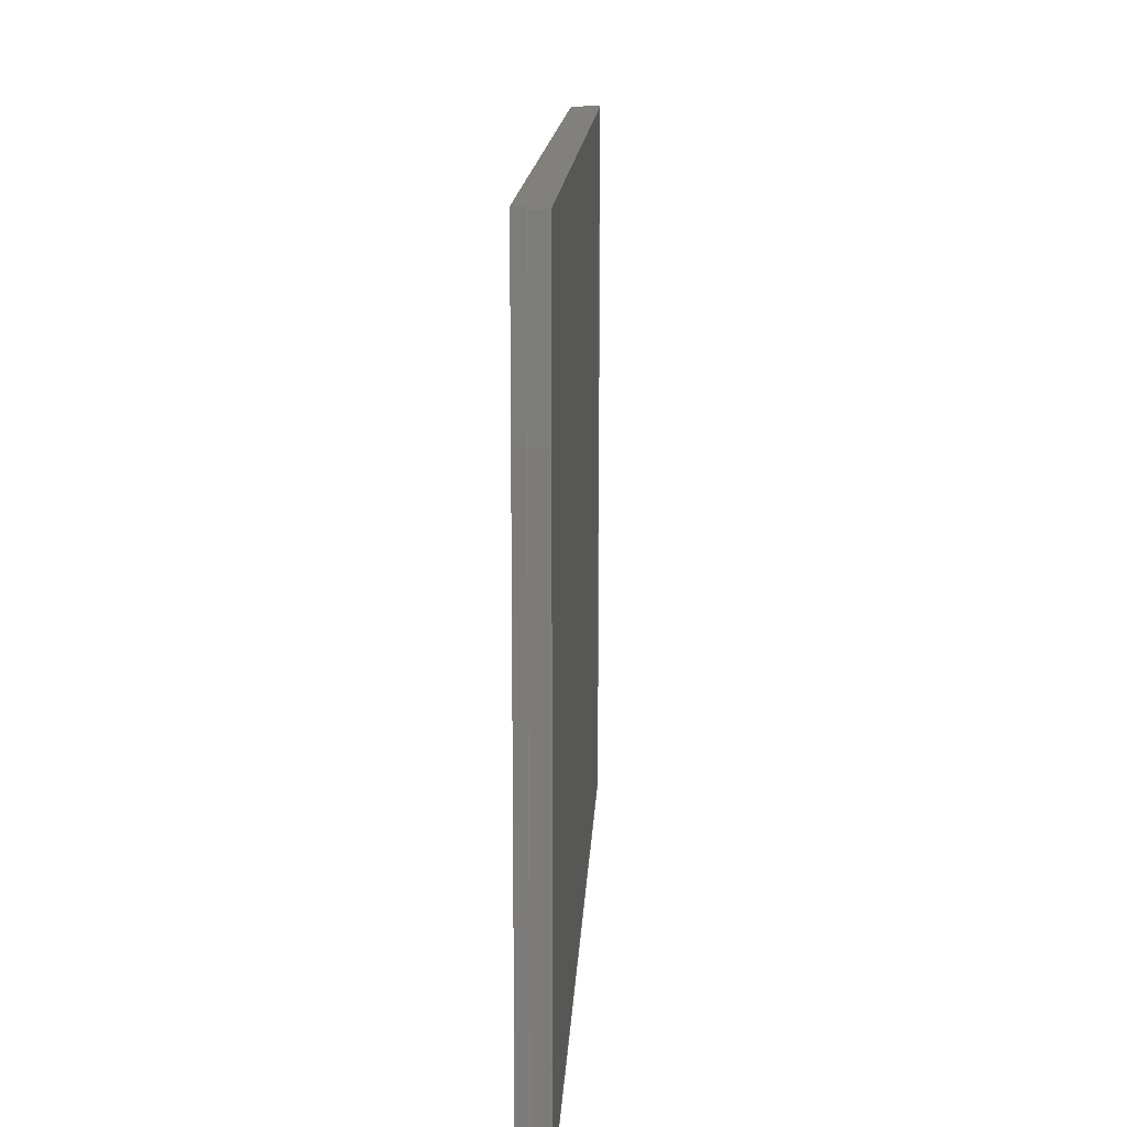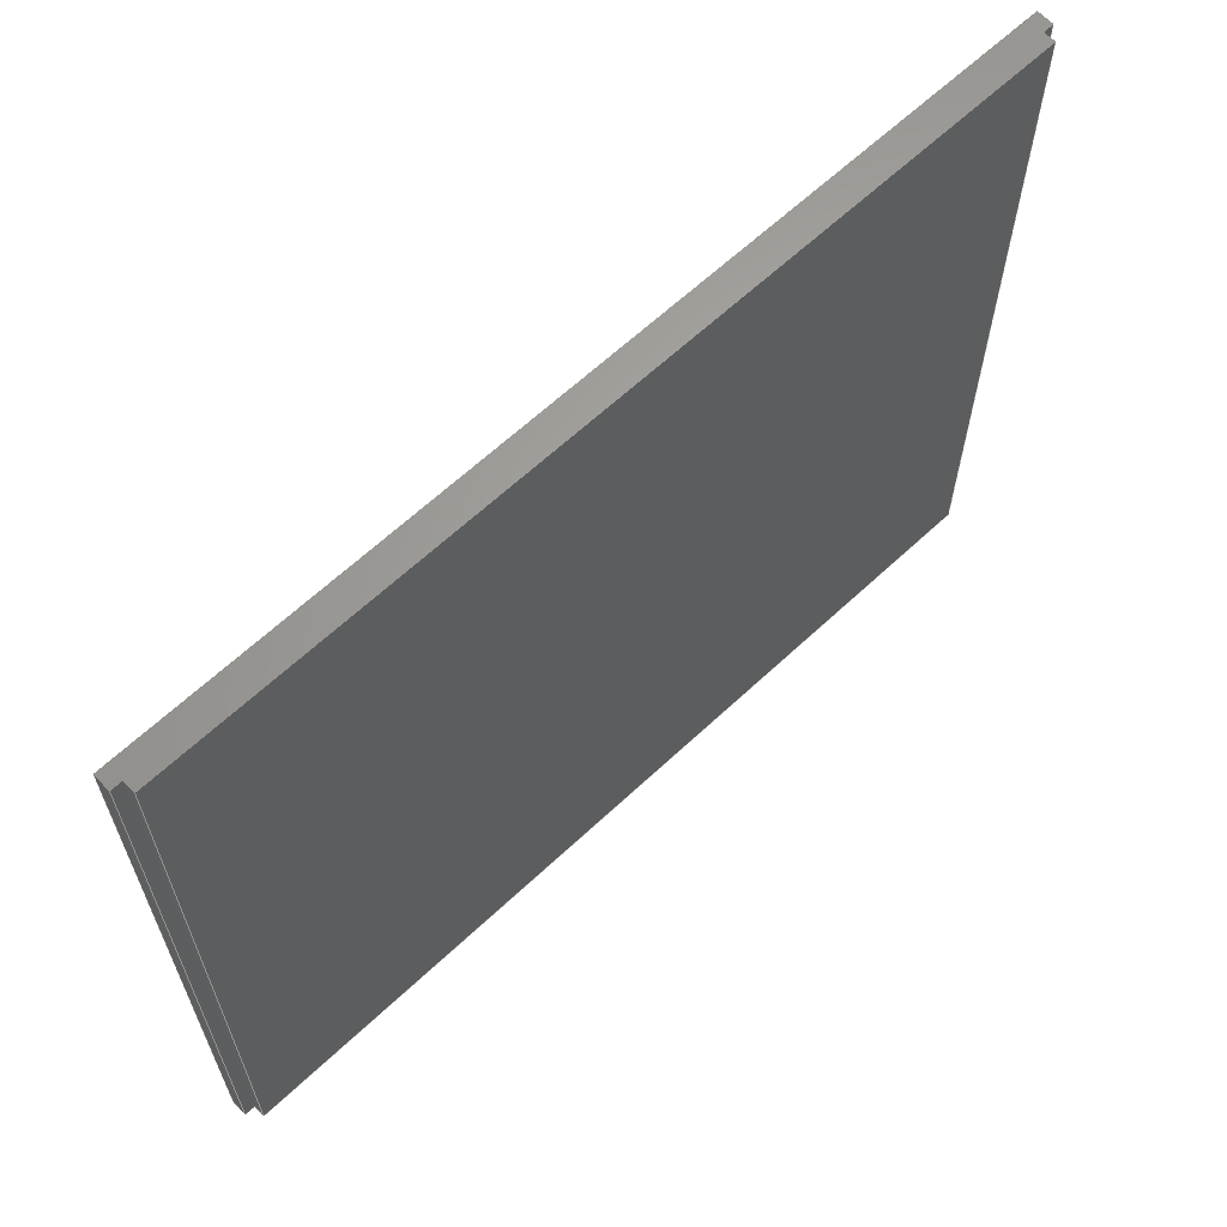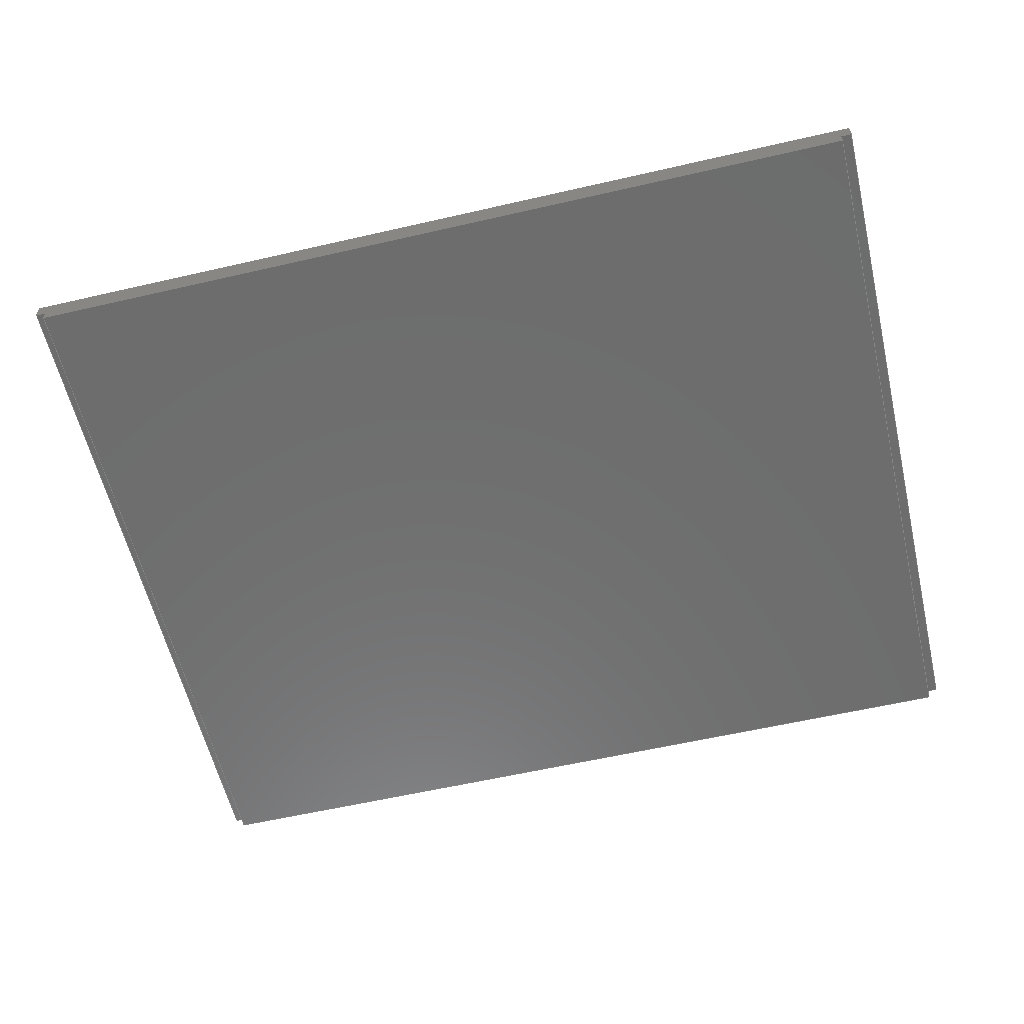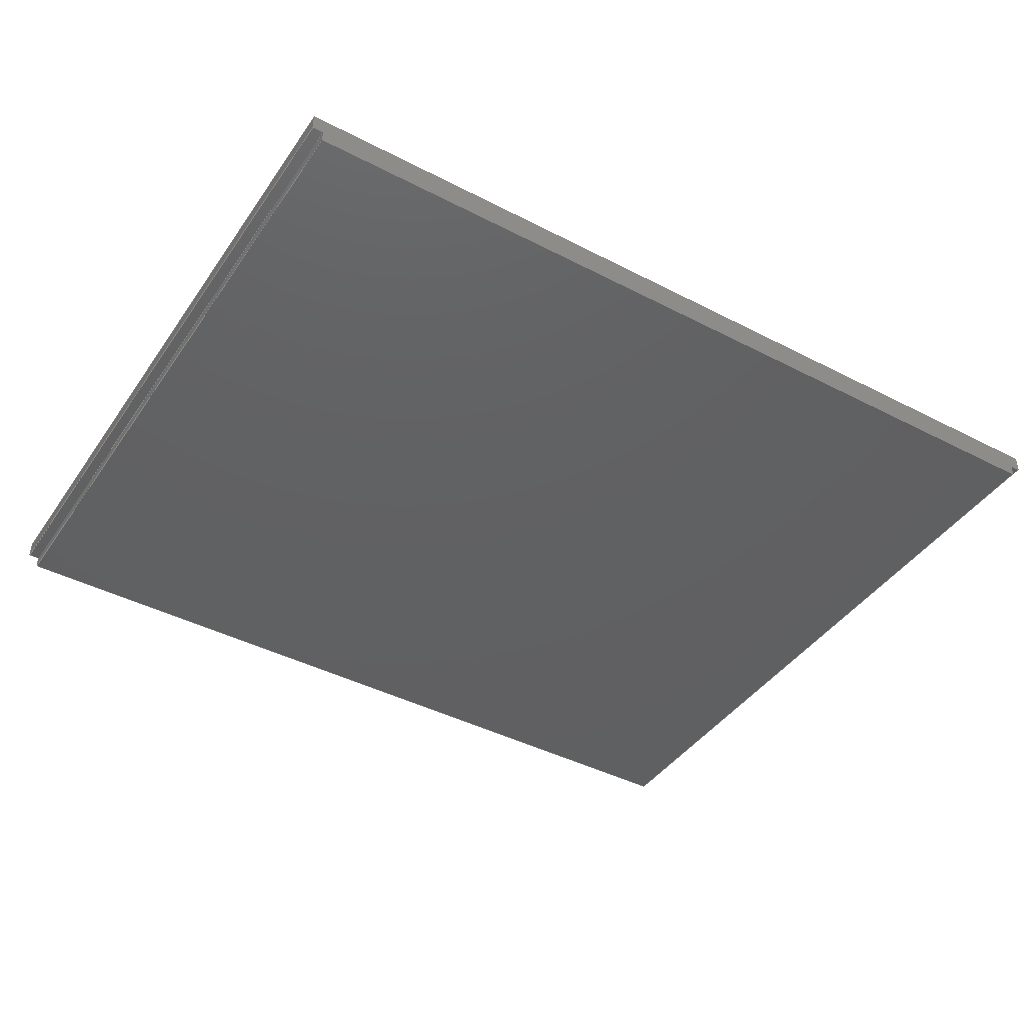
<metadata>
{"format":"step","ext":"stp","renderer":"f3d","projection":"perspective","resolution":1024,"background":"white","views":[{"elev":14.6,"azim":92.9,"up":"+Z"},{"elev":63.4,"azim":-43.5,"up":"+Z"},{"elev":-59.4,"azim":13.3,"up":"+Y"},{"elev":-42.3,"azim":-31.8,"up":"+Y"}]}
</metadata>
<code>
ISO-10303-21;
DATA;
#1=DIRECTION('',(1,0,0));
#2=VECTOR('',#1,151.2);
#3=CARTESIAN_POINT('',(-75.6,0,0));
#4=LINE('',#3,#2);
#5=DIRECTION('',(0,1,0));
#6=VECTOR('',#5,2.1);
#7=CARTESIAN_POINT('',(75.6,0,0));
#8=LINE('',#7,#6);
#9=DIRECTION('',(1,0,0));
#10=VECTOR('',#9,1.9);
#11=CARTESIAN_POINT('',(75.6,2.1,0));
#12=LINE('',#11,#10);
#13=DIRECTION('',(0,1,0));
#14=VECTOR('',#13,2.8);
#15=CARTESIAN_POINT('',(77.5,2.1,0));
#16=LINE('',#15,#14);
#17=DIRECTION('',(-1,0,0));
#18=VECTOR('',#17,155);
#19=CARTESIAN_POINT('',(77.5,4.9,0));
#20=LINE('',#19,#18);
#21=DIRECTION('',(0,-1,0));
#22=VECTOR('',#21,2.8);
#23=CARTESIAN_POINT('',(-77.5,4.9,0));
#24=LINE('',#23,#22);
#25=DIRECTION('',(1,0,0));
#26=VECTOR('',#25,1.9);
#27=CARTESIAN_POINT('',(-77.5,2.1,0));
#28=LINE('',#27,#26);
#29=DIRECTION('',(0,-1,0));
#30=VECTOR('',#29,2.1);
#31=CARTESIAN_POINT('',(-75.6,2.1,0));
#32=LINE('',#31,#30);
#33=DIRECTION('',(0,0,1));
#34=VECTOR('',#33,126);
#35=CARTESIAN_POINT('',(-75.6,0,0));
#36=LINE('',#35,#34);
#37=DIRECTION('',(0,0,1));
#38=VECTOR('',#37,126);
#39=CARTESIAN_POINT('',(-75.6,2.1,0));
#40=LINE('',#39,#38);
#41=DIRECTION('',(0,0,1));
#42=VECTOR('',#41,126);
#43=CARTESIAN_POINT('',(-77.5,2.1,0));
#44=LINE('',#43,#42);
#45=DIRECTION('',(0,0,1));
#46=VECTOR('',#45,126);
#47=CARTESIAN_POINT('',(-77.5,4.9,0));
#48=LINE('',#47,#46);
#49=DIRECTION('',(0,0,1));
#50=VECTOR('',#49,126);
#51=CARTESIAN_POINT('',(77.5,4.9,0));
#52=LINE('',#51,#50);
#53=DIRECTION('',(0,0,1));
#54=VECTOR('',#53,126);
#55=CARTESIAN_POINT('',(77.5,2.1,0));
#56=LINE('',#55,#54);
#57=DIRECTION('',(0,0,1));
#58=VECTOR('',#57,126);
#59=CARTESIAN_POINT('',(75.6,2.1,0));
#60=LINE('',#59,#58);
#61=DIRECTION('',(0,0,1));
#62=VECTOR('',#61,126);
#63=CARTESIAN_POINT('',(75.6,0,0));
#64=LINE('',#63,#62);
#65=DIRECTION('',(1,0,0));
#66=VECTOR('',#65,151.2);
#67=CARTESIAN_POINT('',(-75.6,0,126));
#68=LINE('',#67,#66);
#69=DIRECTION('',(0,-1,0));
#70=VECTOR('',#69,2.1);
#71=CARTESIAN_POINT('',(-75.6,2.1,126));
#72=LINE('',#71,#70);
#73=DIRECTION('',(1,0,0));
#74=VECTOR('',#73,1.9);
#75=CARTESIAN_POINT('',(-77.5,2.1,126));
#76=LINE('',#75,#74);
#77=DIRECTION('',(0,-1,0));
#78=VECTOR('',#77,2.8);
#79=CARTESIAN_POINT('',(-77.5,4.9,126));
#80=LINE('',#79,#78);
#81=DIRECTION('',(-1,0,0));
#82=VECTOR('',#81,155);
#83=CARTESIAN_POINT('',(77.5,4.9,126));
#84=LINE('',#83,#82);
#85=DIRECTION('',(0,1,0));
#86=VECTOR('',#85,2.8);
#87=CARTESIAN_POINT('',(77.5,2.1,126));
#88=LINE('',#87,#86);
#89=DIRECTION('',(1,0,0));
#90=VECTOR('',#89,1.9);
#91=CARTESIAN_POINT('',(75.6,2.1,126));
#92=LINE('',#91,#90);
#93=DIRECTION('',(0,1,0));
#94=VECTOR('',#93,2.1);
#95=CARTESIAN_POINT('',(75.6,0,126));
#96=LINE('',#95,#94);
#97=CARTESIAN_POINT('',(-75.6,0,0));
#98=CARTESIAN_POINT('',(75.6,0,0));
#99=VERTEX_POINT('',#97);
#100=VERTEX_POINT('',#98);
#101=CARTESIAN_POINT('',(75.6,2.1,0));
#102=VERTEX_POINT('',#101);
#103=CARTESIAN_POINT('',(77.5,2.1,0));
#104=VERTEX_POINT('',#103);
#105=CARTESIAN_POINT('',(77.5,4.9,0));
#106=VERTEX_POINT('',#105);
#107=CARTESIAN_POINT('',(-77.5,4.9,0));
#108=VERTEX_POINT('',#107);
#109=CARTESIAN_POINT('',(-77.5,2.1,0));
#110=VERTEX_POINT('',#109);
#111=CARTESIAN_POINT('',(-75.6,2.1,0));
#112=VERTEX_POINT('',#111);
#113=CARTESIAN_POINT('',(-75.6,0,126));
#114=CARTESIAN_POINT('',(75.6,0,126));
#115=VERTEX_POINT('',#113);
#116=VERTEX_POINT('',#114);
#117=CARTESIAN_POINT('',(75.6,2.1,126));
#118=VERTEX_POINT('',#117);
#119=CARTESIAN_POINT('',(77.5,2.1,126));
#120=VERTEX_POINT('',#119);
#121=CARTESIAN_POINT('',(77.5,4.9,126));
#122=VERTEX_POINT('',#121);
#123=CARTESIAN_POINT('',(-77.5,4.9,126));
#124=VERTEX_POINT('',#123);
#125=CARTESIAN_POINT('',(-77.5,2.1,126));
#126=VERTEX_POINT('',#125);
#127=CARTESIAN_POINT('',(-75.6,2.1,126));
#128=VERTEX_POINT('',#127);
#129=CARTESIAN_POINT('',(0,0,0));
#130=DIRECTION('',(0,0,1));
#131=DIRECTION('',(1,0,0));
#132=AXIS2_PLACEMENT_3D('',#129,#130,#131);
#133=PLANE('',#132);
#134=ORIENTED_EDGE('',*,*,#299,.T.);
#135=ORIENTED_EDGE('',*,*,#300,.T.);
#136=ORIENTED_EDGE('',*,*,#301,.T.);
#137=ORIENTED_EDGE('',*,*,#302,.T.);
#138=ORIENTED_EDGE('',*,*,#303,.T.);
#139=ORIENTED_EDGE('',*,*,#304,.T.);
#140=ORIENTED_EDGE('',*,*,#305,.T.);
#141=ORIENTED_EDGE('',*,*,#306,.T.);
#142=EDGE_LOOP('',(#134,#135,#136,#137,#138,#139,#140,#141));
#143=FACE_OUTER_BOUND('',#142,.F.);
#144=ADVANCED_FACE('',(#143),#133,.F.);
#145=CARTESIAN_POINT('',(-75.6,0,0));
#146=DIRECTION('',(0,-1,0));
#147=DIRECTION('',(1,0,0));
#148=AXIS2_PLACEMENT_3D('',#145,#146,#147);
#149=PLANE('',#148);
#150=ORIENTED_EDGE('',*,*,#299,.F.);
#151=ORIENTED_EDGE('',*,*,#307,.T.);
#152=ORIENTED_EDGE('',*,*,#308,.T.);
#153=ORIENTED_EDGE('',*,*,#309,.F.);
#154=EDGE_LOOP('',(#150,#151,#152,#153));
#155=FACE_OUTER_BOUND('',#154,.F.);
#156=ADVANCED_FACE('',(#155),#149,.T.);
#157=CARTESIAN_POINT('',(-75.6,2.1,0));
#158=DIRECTION('',(-1,0,0));
#159=DIRECTION('',(0,-1,0));
#160=AXIS2_PLACEMENT_3D('',#157,#158,#159);
#161=PLANE('',#160);
#162=ORIENTED_EDGE('',*,*,#306,.F.);
#163=ORIENTED_EDGE('',*,*,#310,.T.);
#164=ORIENTED_EDGE('',*,*,#311,.T.);
#165=ORIENTED_EDGE('',*,*,#307,.F.);
#166=EDGE_LOOP('',(#162,#163,#164,#165));
#167=FACE_OUTER_BOUND('',#166,.F.);
#168=ADVANCED_FACE('',(#167),#161,.T.);
#169=CARTESIAN_POINT('',(-77.5,2.1,0));
#170=DIRECTION('',(0,-1,0));
#171=DIRECTION('',(1,0,0));
#172=AXIS2_PLACEMENT_3D('',#169,#170,#171);
#173=PLANE('',#172);
#174=ORIENTED_EDGE('',*,*,#305,.F.);
#175=ORIENTED_EDGE('',*,*,#312,.T.);
#176=ORIENTED_EDGE('',*,*,#313,.T.);
#177=ORIENTED_EDGE('',*,*,#310,.F.);
#178=EDGE_LOOP('',(#174,#175,#176,#177));
#179=FACE_OUTER_BOUND('',#178,.F.);
#180=ADVANCED_FACE('',(#179),#173,.T.);
#181=CARTESIAN_POINT('',(-77.5,4.9,0));
#182=DIRECTION('',(-1,0,0));
#183=DIRECTION('',(0,-1,0));
#184=AXIS2_PLACEMENT_3D('',#181,#182,#183);
#185=PLANE('',#184);
#186=ORIENTED_EDGE('',*,*,#304,.F.);
#187=ORIENTED_EDGE('',*,*,#314,.T.);
#188=ORIENTED_EDGE('',*,*,#315,.T.);
#189=ORIENTED_EDGE('',*,*,#312,.F.);
#190=EDGE_LOOP('',(#186,#187,#188,#189));
#191=FACE_OUTER_BOUND('',#190,.F.);
#192=ADVANCED_FACE('',(#191),#185,.T.);
#193=CARTESIAN_POINT('',(77.5,4.9,0));
#194=DIRECTION('',(0,1,0));
#195=DIRECTION('',(-1,0,0));
#196=AXIS2_PLACEMENT_3D('',#193,#194,#195);
#197=PLANE('',#196);
#198=ORIENTED_EDGE('',*,*,#303,.F.);
#199=ORIENTED_EDGE('',*,*,#316,.T.);
#200=ORIENTED_EDGE('',*,*,#317,.T.);
#201=ORIENTED_EDGE('',*,*,#314,.F.);
#202=EDGE_LOOP('',(#198,#199,#200,#201));
#203=FACE_OUTER_BOUND('',#202,.F.);
#204=ADVANCED_FACE('',(#203),#197,.T.);
#205=CARTESIAN_POINT('',(77.5,2.1,0));
#206=DIRECTION('',(1,0,0));
#207=DIRECTION('',(0,1,0));
#208=AXIS2_PLACEMENT_3D('',#205,#206,#207);
#209=PLANE('',#208);
#210=ORIENTED_EDGE('',*,*,#302,.F.);
#211=ORIENTED_EDGE('',*,*,#318,.T.);
#212=ORIENTED_EDGE('',*,*,#319,.T.);
#213=ORIENTED_EDGE('',*,*,#316,.F.);
#214=EDGE_LOOP('',(#210,#211,#212,#213));
#215=FACE_OUTER_BOUND('',#214,.F.);
#216=ADVANCED_FACE('',(#215),#209,.T.);
#217=CARTESIAN_POINT('',(75.6,2.1,0));
#218=DIRECTION('',(0,-1,0));
#219=DIRECTION('',(1,0,0));
#220=AXIS2_PLACEMENT_3D('',#217,#218,#219);
#221=PLANE('',#220);
#222=ORIENTED_EDGE('',*,*,#301,.F.);
#223=ORIENTED_EDGE('',*,*,#320,.T.);
#224=ORIENTED_EDGE('',*,*,#321,.T.);
#225=ORIENTED_EDGE('',*,*,#318,.F.);
#226=EDGE_LOOP('',(#222,#223,#224,#225));
#227=FACE_OUTER_BOUND('',#226,.F.);
#228=ADVANCED_FACE('',(#227),#221,.T.);
#229=CARTESIAN_POINT('',(75.6,0,0));
#230=DIRECTION('',(1,0,0));
#231=DIRECTION('',(0,1,0));
#232=AXIS2_PLACEMENT_3D('',#229,#230,#231);
#233=PLANE('',#232);
#234=ORIENTED_EDGE('',*,*,#300,.F.);
#235=ORIENTED_EDGE('',*,*,#309,.T.);
#236=ORIENTED_EDGE('',*,*,#322,.T.);
#237=ORIENTED_EDGE('',*,*,#320,.F.);
#238=EDGE_LOOP('',(#234,#235,#236,#237));
#239=FACE_OUTER_BOUND('',#238,.F.);
#240=ADVANCED_FACE('',(#239),#233,.T.);
#241=CARTESIAN_POINT('',(0,0,126));
#242=DIRECTION('',(0,0,1));
#243=DIRECTION('',(1,0,0));
#244=AXIS2_PLACEMENT_3D('',#241,#242,#243);
#245=PLANE('',#244);
#246=ORIENTED_EDGE('',*,*,#308,.F.);
#247=ORIENTED_EDGE('',*,*,#311,.F.);
#248=ORIENTED_EDGE('',*,*,#313,.F.);
#249=ORIENTED_EDGE('',*,*,#315,.F.);
#250=ORIENTED_EDGE('',*,*,#317,.F.);
#251=ORIENTED_EDGE('',*,*,#319,.F.);
#252=ORIENTED_EDGE('',*,*,#321,.F.);
#253=ORIENTED_EDGE('',*,*,#322,.F.);
#254=EDGE_LOOP('',(#246,#247,#248,#249,#250,#251,#252,#253));
#255=FACE_OUTER_BOUND('',#254,.F.);
#256=ADVANCED_FACE('',(#255),#245,.T.);
#257=DIMENSIONAL_EXPONENTS(0,0,0,0,0,0,0);
#258=PLANE_ANGLE_MEASURE_WITH_UNIT(PLANE_ANGLE_MEASURE(0.01745),#326);
#259=(CONVERSION_BASED_UNIT('DEGREE',#258)NAMED_UNIT(*)PLANE_ANGLE_UNIT());
#260=UNCERTAINTY_MEASURE_WITH_UNIT(LENGTH_MEASURE(0.009906),#325,'closure',
'Maximum model space distance between geometric entities at asserted connectivities');
#261=(GEOMETRIC_REPRESENTATION_CONTEXT(3)GLOBAL_UNCERTAINTY_ASSIGNED_CONTEXT((
#260))GLOBAL_UNIT_ASSIGNED_CONTEXT((#325,#259,#327))REPRESENTATION_CONTEXT
('ID1','3'));
#262=APPLICATION_CONTEXT(
'CONFIGURATION CONTROLLED 3D DESIGNS OF MECHANICAL PARTS AND ASSEMBLIES');
#263=APPLICATION_PROTOCOL_DEFINITION('international standard',
'config_control_design',1994,#262);
#264=DESIGN_CONTEXT('',#262,'design');
#265=MECHANICAL_CONTEXT('',#262,'mechanical');
#266=PRODUCT('PANEL_BACK','PANEL_BACK','NOT SPECIFIED',(#265));
#267=PRODUCT_DEFINITION_FORMATION_WITH_SPECIFIED_SOURCE('1','LAST_VERSION',#266,
.MADE.);
#268=PRODUCT_CATEGORY('part','');
#269=PRODUCT_RELATED_PRODUCT_CATEGORY('detail','',(#266));
#270=PRODUCT_CATEGORY_RELATIONSHIP('','',#268,#269);
#271=SECURITY_CLASSIFICATION_LEVEL('unclassified');
#272=SECURITY_CLASSIFICATION('','',#271);
#273=CC_DESIGN_SECURITY_CLASSIFICATION(#272,(#267));
#274=APPROVAL_STATUS('approved');
#275=APPROVAL(#274,'');
#276=CC_DESIGN_APPROVAL(#275,(#272,#267,#329));
#277=CALENDAR_DATE(125,25,4);
#278=COORDINATED_UNIVERSAL_TIME_OFFSET(8,0,.AHEAD.);
#279=LOCAL_TIME(17,58,51,#278);
#280=DATE_AND_TIME(#277,#279);
#281=APPROVAL_DATE_TIME(#280,#275);
#282=DATE_TIME_ROLE('creation_date');
#283=CC_DESIGN_DATE_AND_TIME_ASSIGNMENT(#280,#282,(#329));
#284=DATE_TIME_ROLE('classification_date');
#285=CC_DESIGN_DATE_AND_TIME_ASSIGNMENT(#280,#284,(#272));
#286=PERSON('UNSPECIFIED','UNSPECIFIED',$,$,$,$);
#287=ORGANIZATION('UNSPECIFIED','UNSPECIFIED','UNSPECIFIED');
#288=PERSON_AND_ORGANIZATION(#286,#287);
#289=APPROVAL_ROLE('approver');
#290=APPROVAL_PERSON_ORGANIZATION(#288,#275,#289);
#291=PERSON_AND_ORGANIZATION_ROLE('creator');
#292=CC_DESIGN_PERSON_AND_ORGANIZATION_ASSIGNMENT(#288,#291,(#267,#329));
#293=PERSON_AND_ORGANIZATION_ROLE('design_supplier');
#294=CC_DESIGN_PERSON_AND_ORGANIZATION_ASSIGNMENT(#288,#293,(#267));
#295=PERSON_AND_ORGANIZATION_ROLE('classification_officer');
#296=CC_DESIGN_PERSON_AND_ORGANIZATION_ASSIGNMENT(#288,#295,(#272));
#297=PERSON_AND_ORGANIZATION_ROLE('design_owner');
#298=CC_DESIGN_PERSON_AND_ORGANIZATION_ASSIGNMENT(#288,#297,(#266));
#299=EDGE_CURVE('',#99,#100,#4,.T.);
#300=EDGE_CURVE('',#100,#102,#8,.T.);
#301=EDGE_CURVE('',#102,#104,#12,.T.);
#302=EDGE_CURVE('',#104,#106,#16,.T.);
#303=EDGE_CURVE('',#106,#108,#20,.T.);
#304=EDGE_CURVE('',#108,#110,#24,.T.);
#305=EDGE_CURVE('',#110,#112,#28,.T.);
#306=EDGE_CURVE('',#112,#99,#32,.T.);
#307=EDGE_CURVE('',#99,#115,#36,.T.);
#308=EDGE_CURVE('',#115,#116,#68,.T.);
#309=EDGE_CURVE('',#100,#116,#64,.T.);
#310=EDGE_CURVE('',#112,#128,#40,.T.);
#311=EDGE_CURVE('',#128,#115,#72,.T.);
#312=EDGE_CURVE('',#110,#126,#44,.T.);
#313=EDGE_CURVE('',#126,#128,#76,.T.);
#314=EDGE_CURVE('',#108,#124,#48,.T.);
#315=EDGE_CURVE('',#124,#126,#80,.T.);
#316=EDGE_CURVE('',#106,#122,#52,.T.);
#317=EDGE_CURVE('',#122,#124,#84,.T.);
#318=EDGE_CURVE('',#104,#120,#56,.T.);
#319=EDGE_CURVE('',#120,#122,#88,.T.);
#320=EDGE_CURVE('',#102,#118,#60,.T.);
#321=EDGE_CURVE('',#118,#120,#92,.T.);
#322=EDGE_CURVE('',#116,#118,#96,.T.);
#323=CLOSED_SHELL('',(#144,#156,#168,#180,#192,#204,#216,#228,#240,#256));
#324=MANIFOLD_SOLID_BREP('',#323);
#325=(LENGTH_UNIT()NAMED_UNIT(*)SI_UNIT(.MILLI.,.METRE.));
#326=(NAMED_UNIT(*)PLANE_ANGLE_UNIT()SI_UNIT($,.RADIAN.));
#327=(NAMED_UNIT(*)SI_UNIT($,.STERADIAN.)SOLID_ANGLE_UNIT());
#328=ADVANCED_BREP_SHAPE_REPRESENTATION('',(#324),#261);
#329=PRODUCT_DEFINITION('design','',#267,#264);
#330=PRODUCT_DEFINITION_SHAPE('','SHAPE FOR PANEL_BACK.',#329);
#331=SHAPE_DEFINITION_REPRESENTATION(#330,#328);
ENDSEC;
END-ISO-10303-21;

</code>
